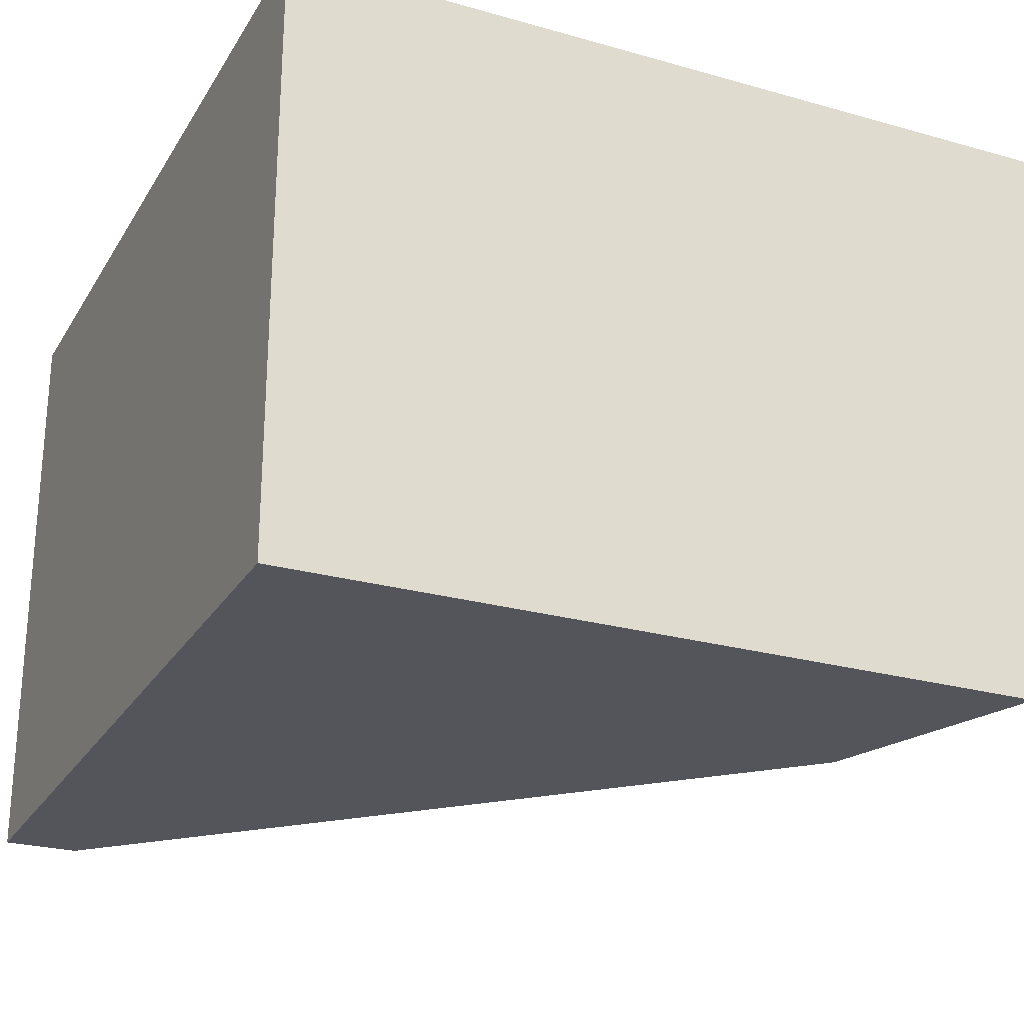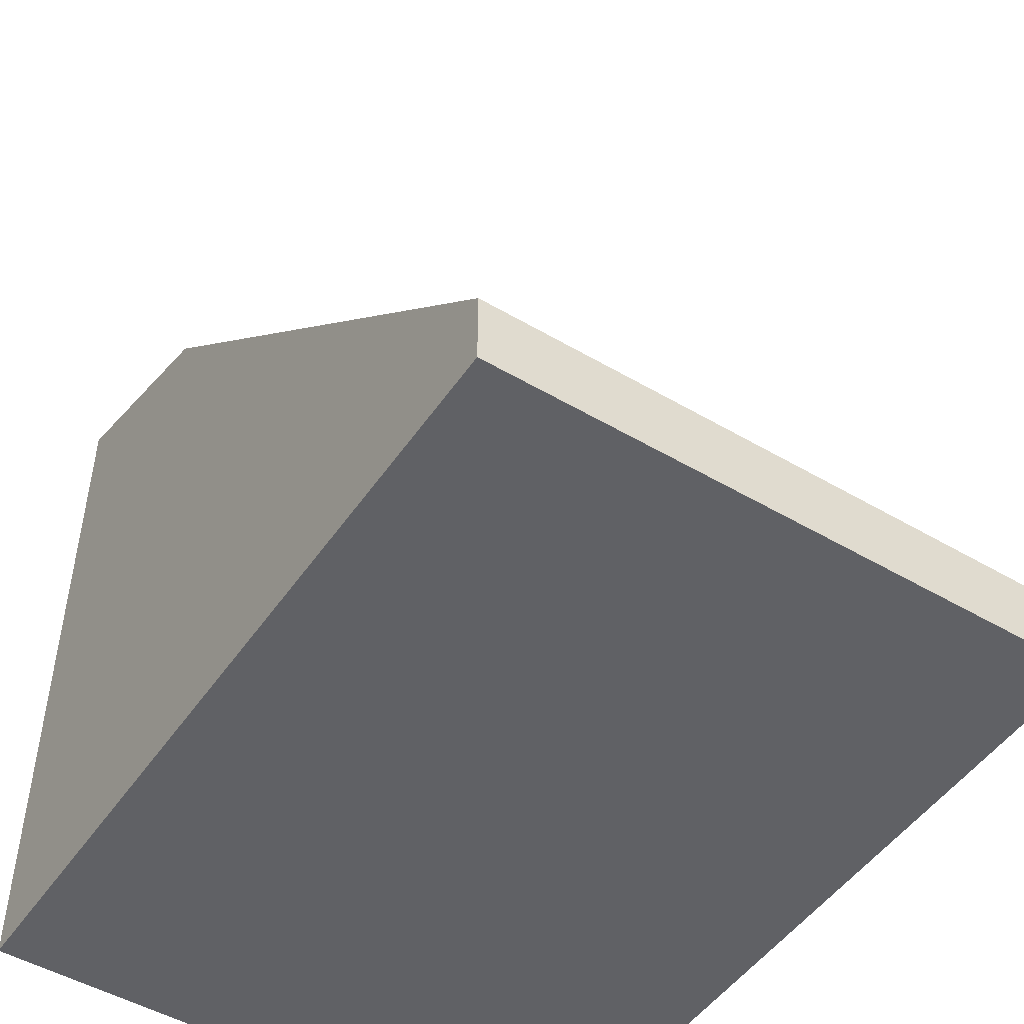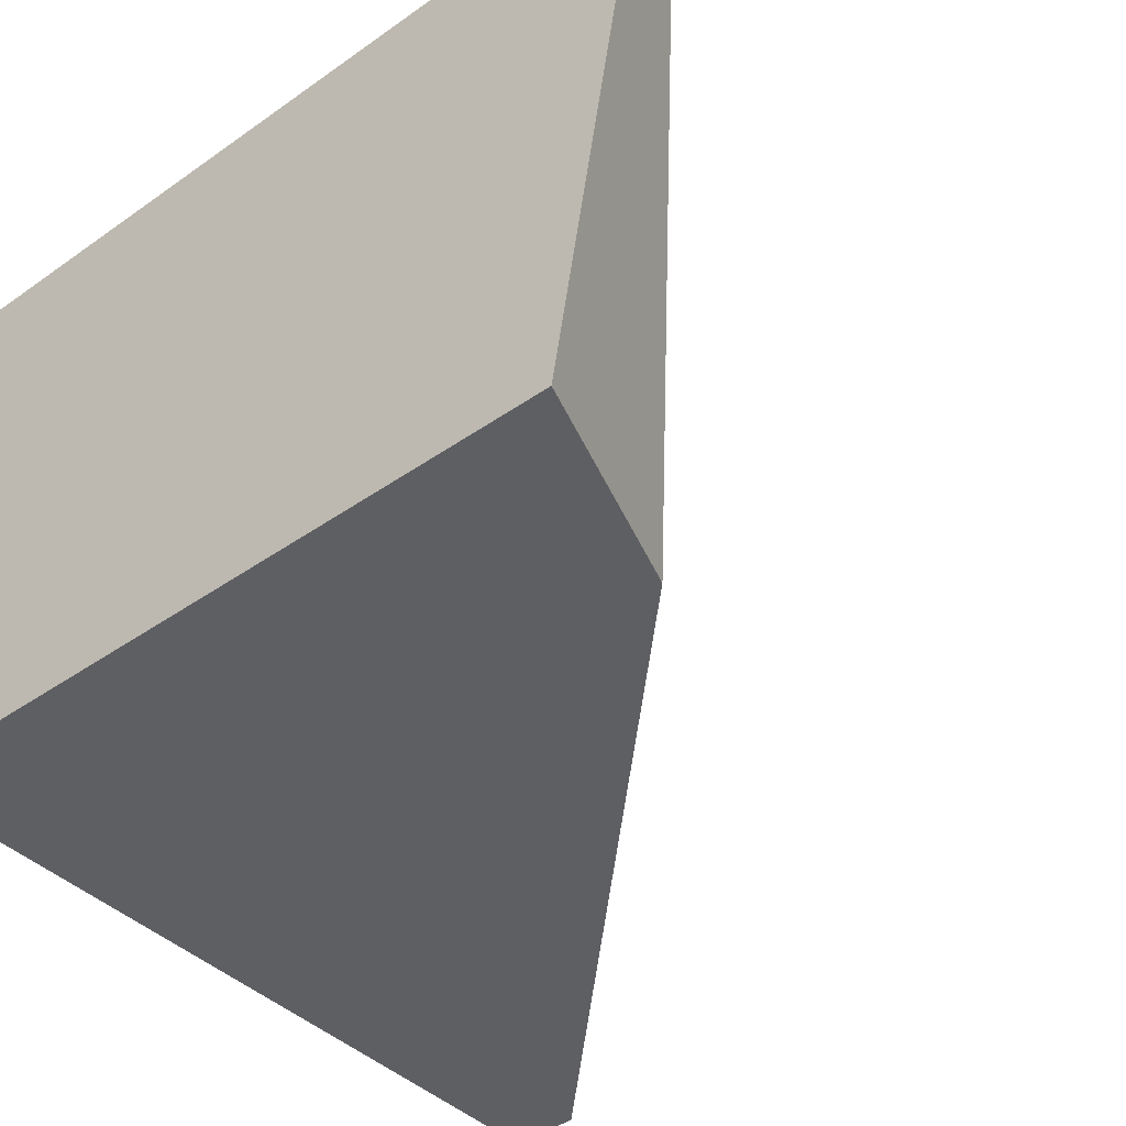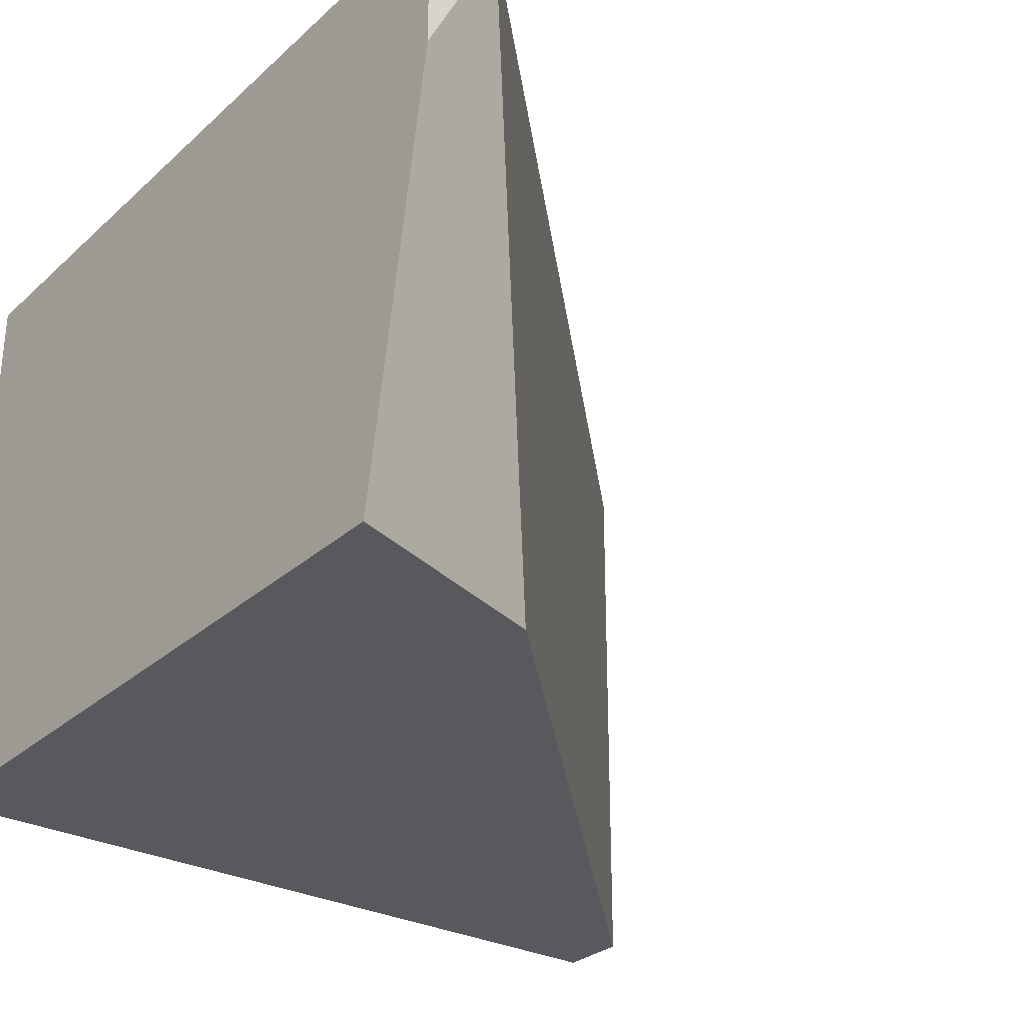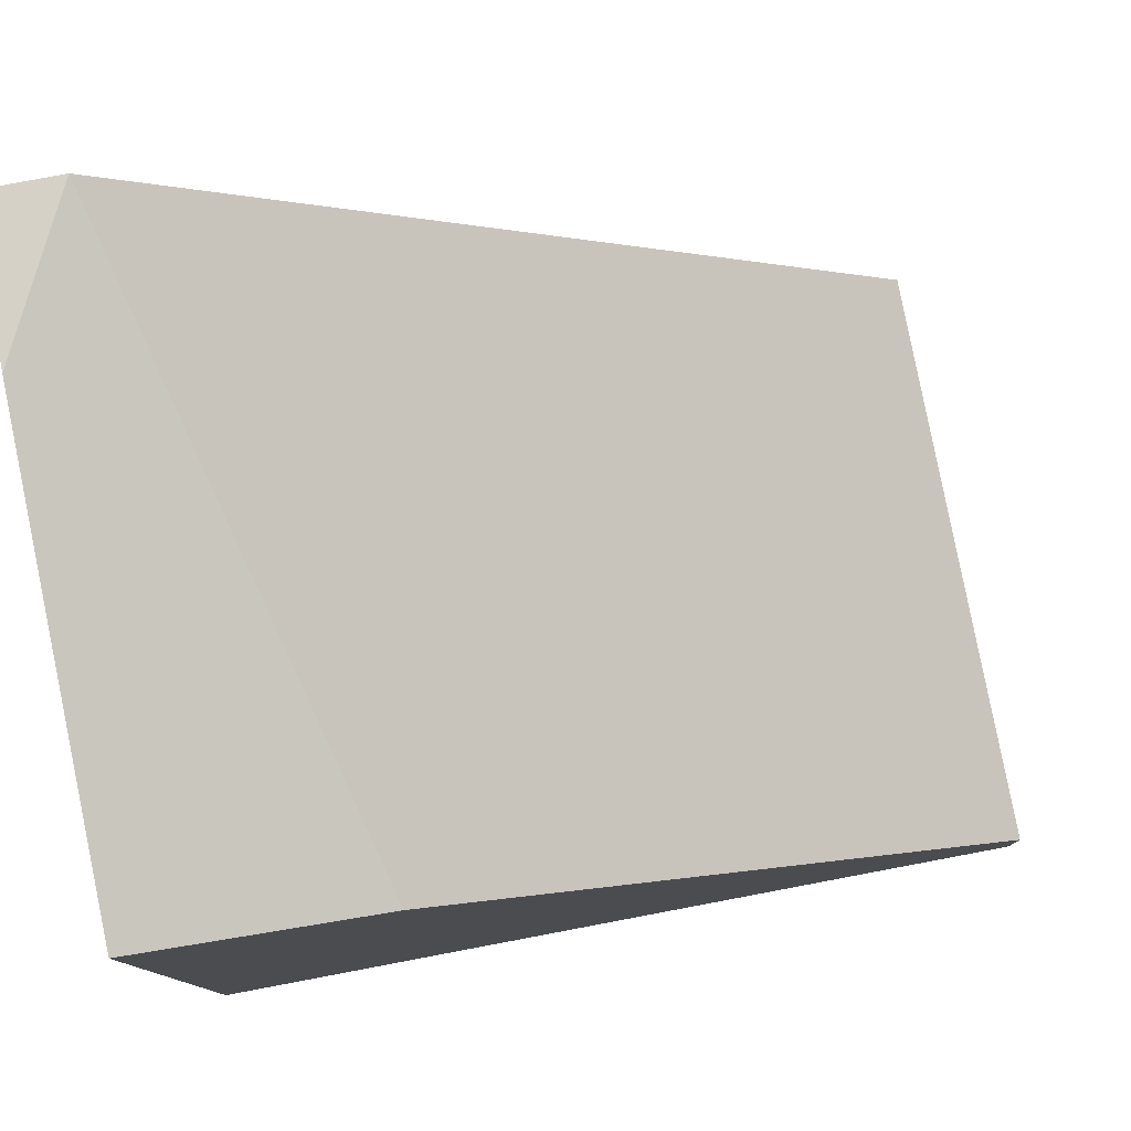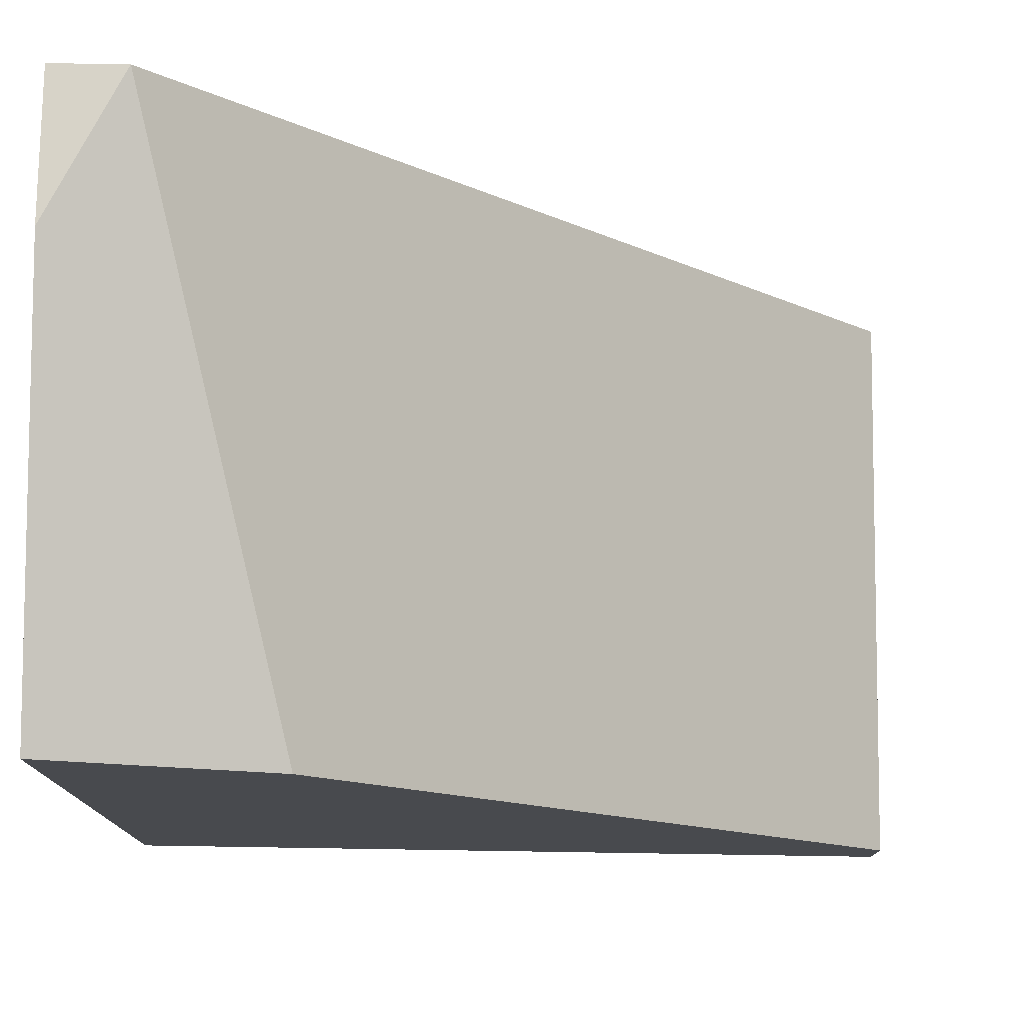
<metadata>
{"format":"obj","ext":"obj","renderer":"f3d","projection":"perspective","resolution":1024,"background":"white","views":[{"elev":-25.0,"azim":65.4,"up":"+Z"},{"elev":-49.2,"azim":-123.1,"up":"+Y"},{"elev":-41.7,"azim":130.2,"up":"+Z"},{"elev":-29.3,"azim":142.3,"up":"+Z"},{"elev":79.1,"azim":169.3,"up":"+Y"},{"elev":76.9,"azim":-179.1,"up":"+Y"}]}
</metadata>
<code>
v -0.004879 0.004627 -0.01685
v -0.004879 0.004627 -0.0238
v -0.004879 0.005496 -0.01685
v -0.004879 0.005496 -0.0238
v 0.004683 0.004627 -0.01685
v 0.004683 0.004627 -0.0238
v 0.004683 0.01419 -0.01859
v 0.004683 0.01419 -0.01685
v 0.004683 0.01332 -0.0238
v 0.002075 0.01245 -0.0238
v 0.003814 0.01419 -0.01685
f 3 11 4
f 7 8 5
f 5 8 3
f 7 5 6
f 5 2 6
f 6 2 10
f 6 10 9
f 7 6 9
f 10 7 9
f 2 5 1
f 3 2 1
f 5 3 1
f 8 7 11
f 3 8 11
f 7 10 11
f 11 10 4
f 2 3 4
f 10 2 4

</code>
